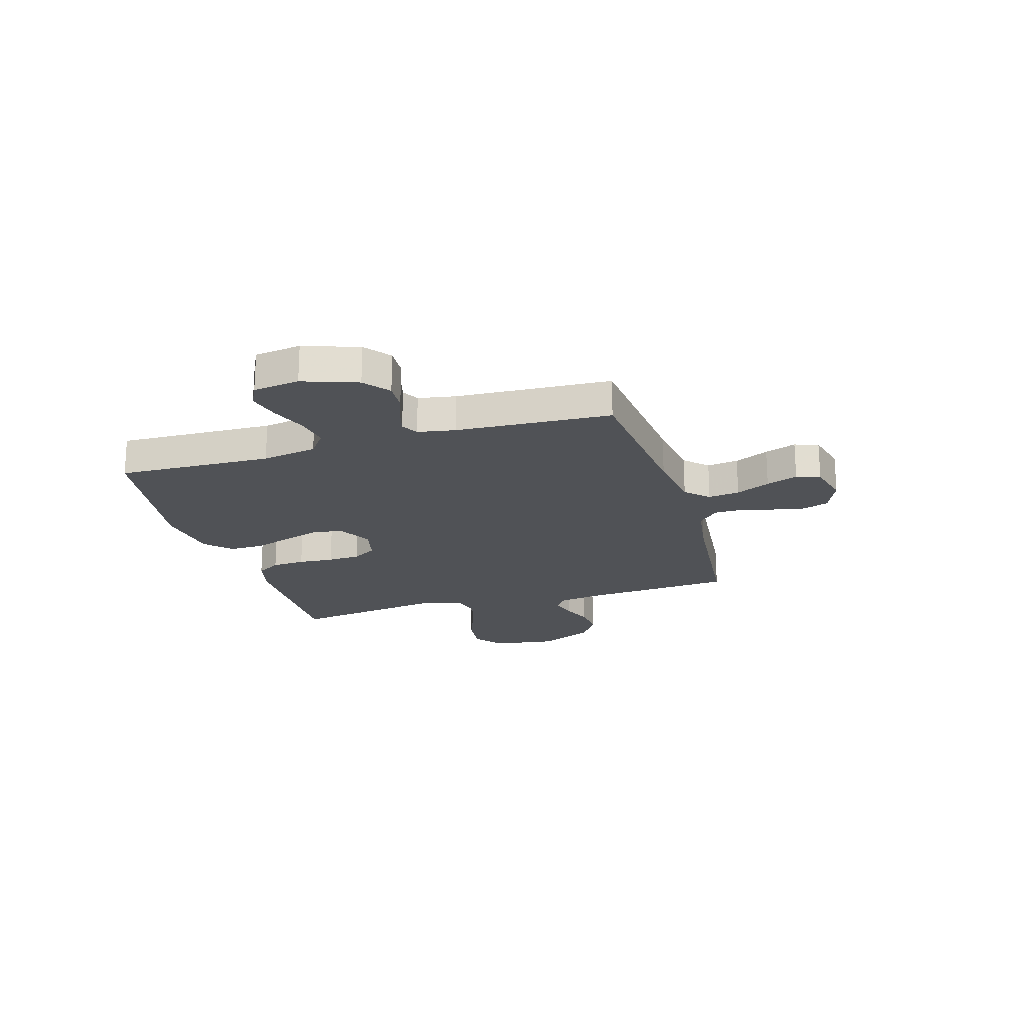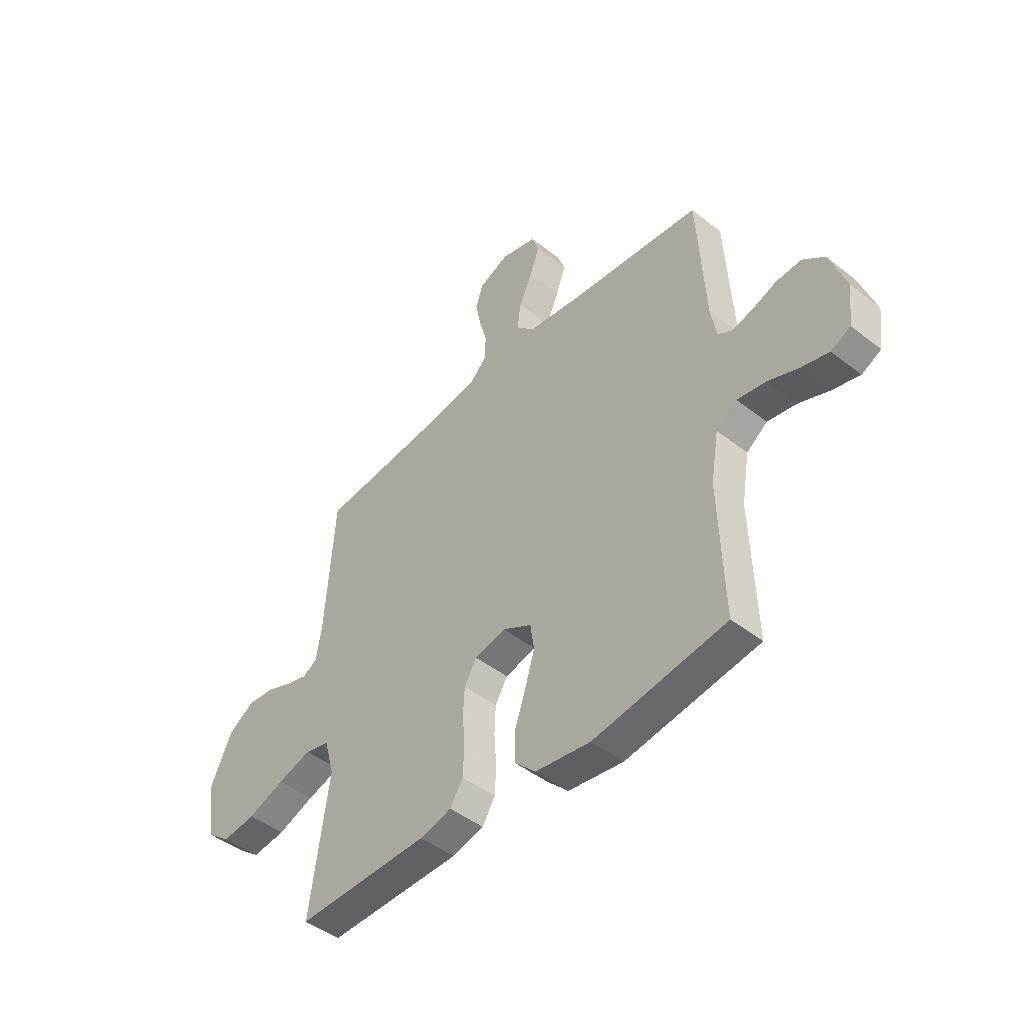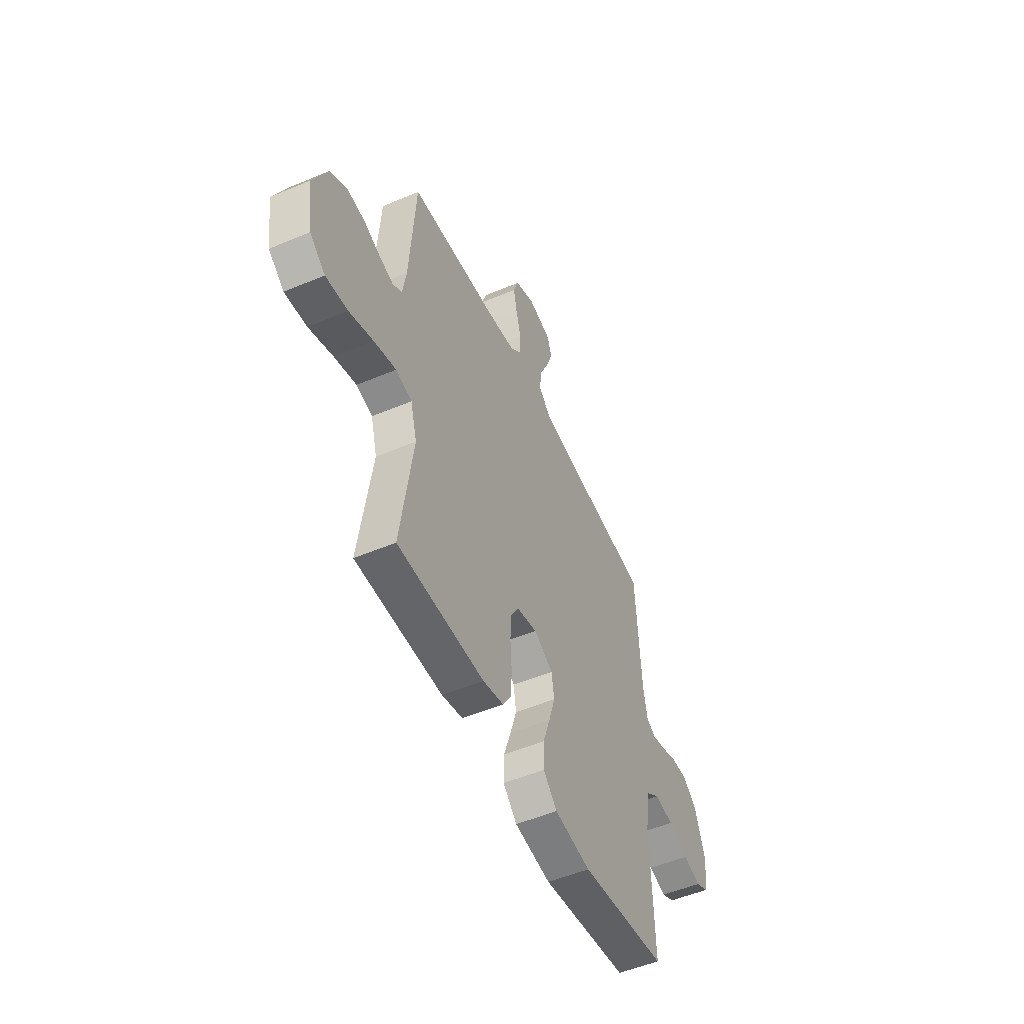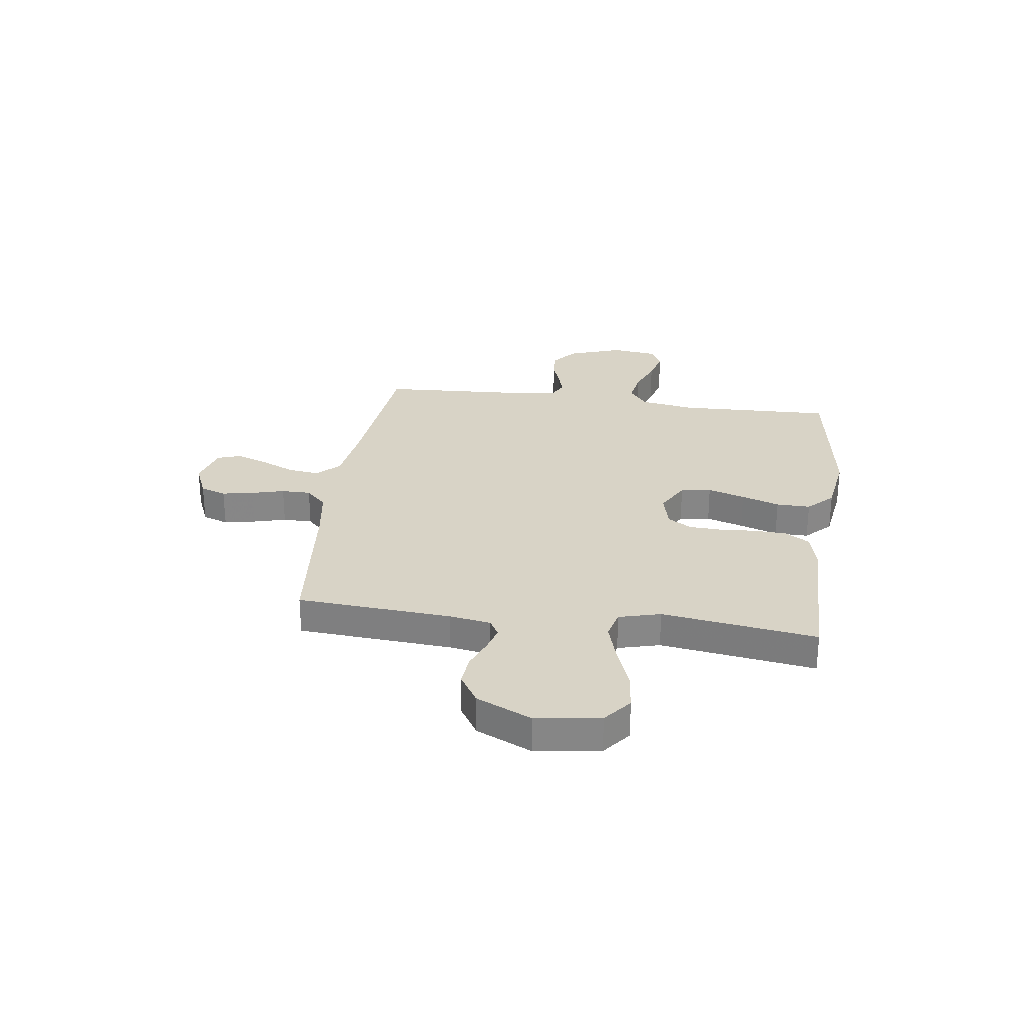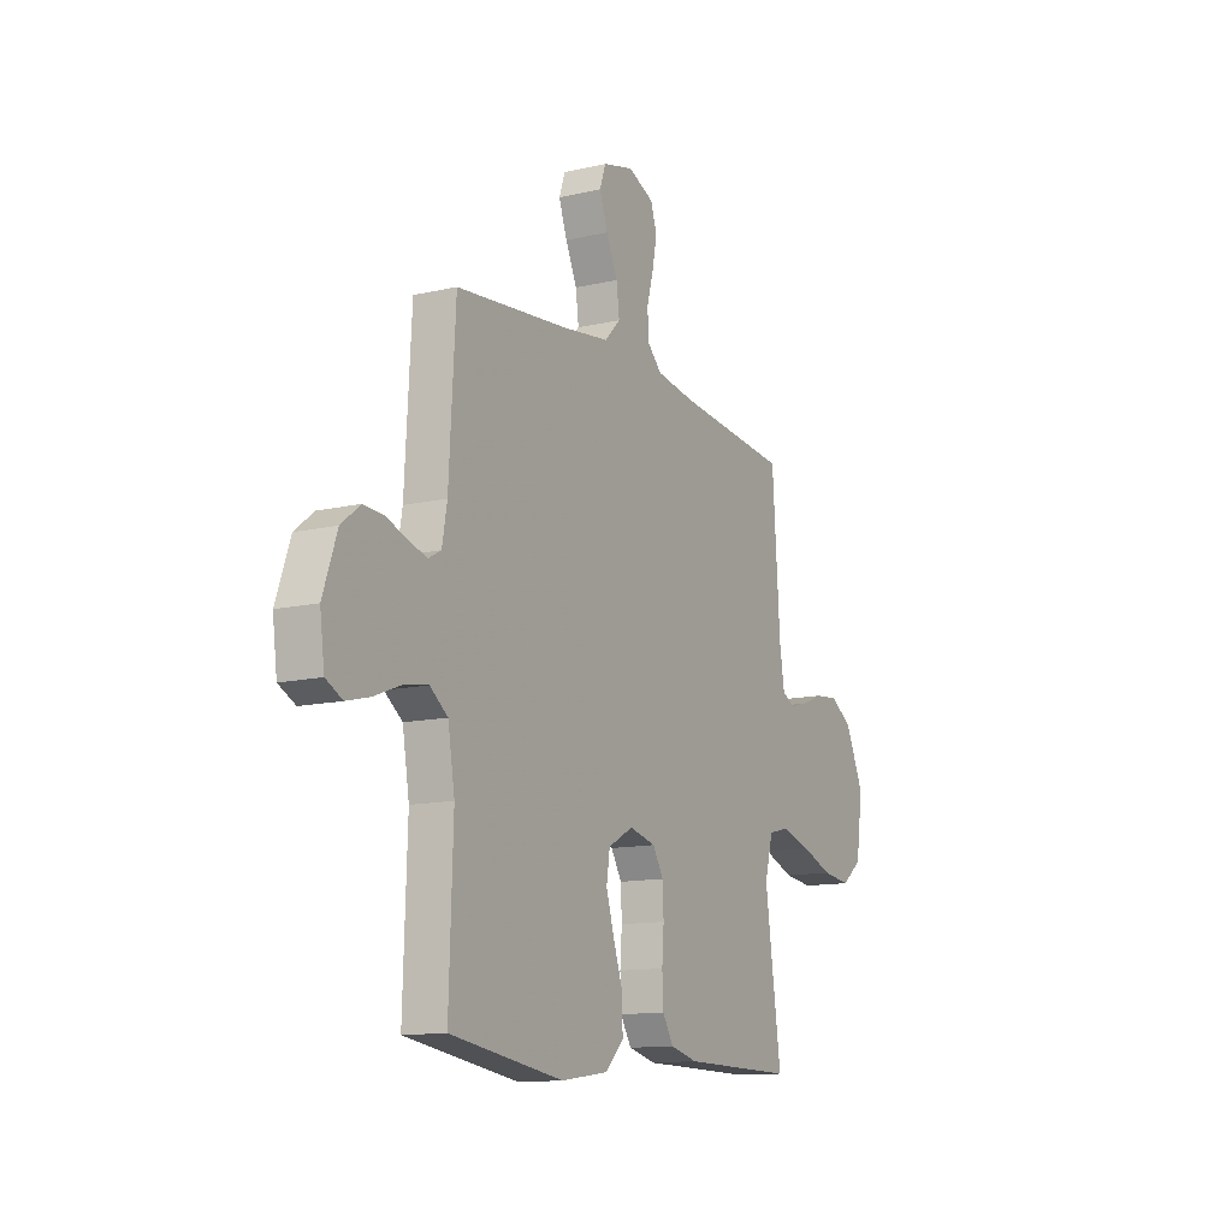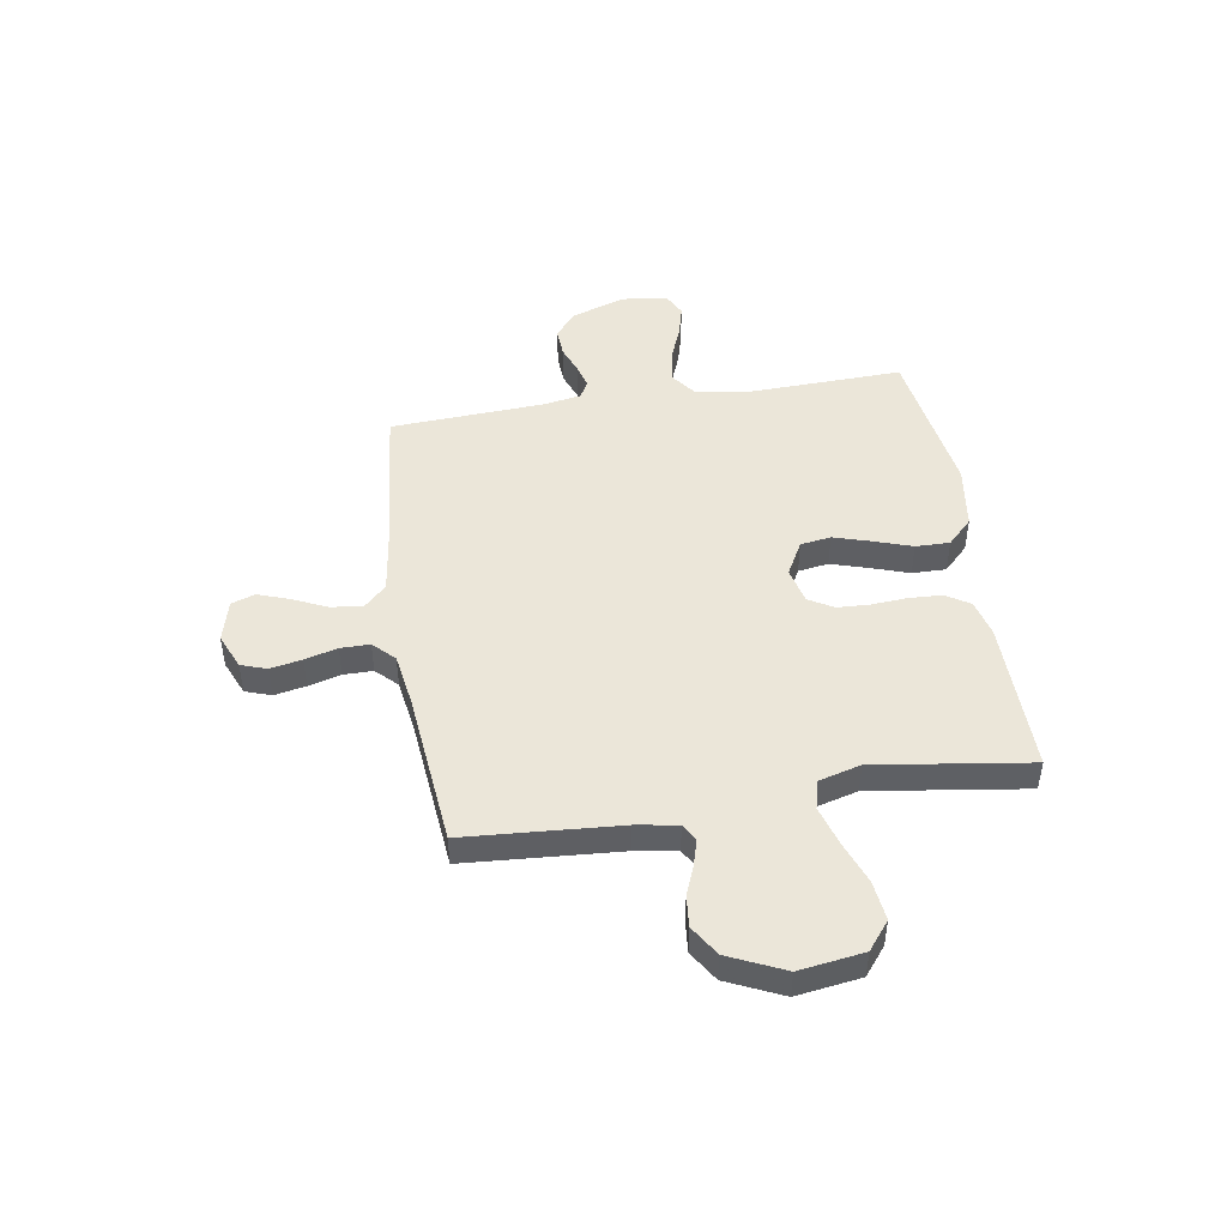
<metadata>
{"format":"obj","ext":"obj","renderer":"f3d","projection":"perspective","resolution":1024,"background":"white","views":[{"elev":-20.8,"azim":-73.3,"up":"+Y"},{"elev":-46.0,"azim":-132.0,"up":"+Z"},{"elev":-51.9,"azim":114.5,"up":"+Z"},{"elev":28.0,"azim":97.9,"up":"+Y"},{"elev":-12.6,"azim":-61.7,"up":"+Z"},{"elev":47.0,"azim":80.9,"up":"+Y"}]}
</metadata>
<code>
v 0.5 0.07 -0.5
v 0.2 0.07 -0.497
v 0.128 0.07 -0.479
v 0.099 0.07 -0.432
v 0.096 0.07 -0.368
v 0.101 0.07 -0.299
v 0.098 0.07 -0.236
v 0.07 0.07 -0.189
v 0 0.07 -0.172
v -0.066 0.07 -0.208
v -0.075 0.07 -0.267
v -0.053 0.07 -0.339
v -0.028 0.07 -0.413
v -0.027 0.07 -0.479
v -0.075 0.07 -0.527
v -0.2 0.07 -0.545
v -0.5 0.07 -0.5
v -0.49 0.07 -0.2
v -0.508 0.07 -0.093
v -0.555 0.07 -0.058
v -0.62 0.07 -0.069
v -0.689 0.07 -0.096
v -0.751 0.07 -0.112
v -0.795 0.07 -0.09
v -0.807 0.07 0
v -0.77 0.07 0.106
v -0.721 0.07 0.145
v -0.665 0.07 0.142
v -0.611 0.07 0.122
v -0.563 0.07 0.109
v -0.53 0.07 0.127
v -0.517 0.07 0.2
v -0.5 0.07 0.5
v -0.2 0.07 0.53
v -0.079 0.07 0.547
v -0.037 0.07 0.59
v -0.045 0.07 0.651
v -0.075 0.07 0.717
v -0.097 0.07 0.778
v -0.081 0.07 0.824
v 0 0.07 0.845
v 0.068 0.07 0.816
v 0.085 0.07 0.766
v 0.073 0.07 0.705
v 0.056 0.07 0.642
v 0.056 0.07 0.585
v 0.096 0.07 0.545
v 0.2 0.07 0.529
v 0.5 0.07 0.5
v 0.521 0.07 0.2
v 0.534 0.07 0.12
v 0.567 0.07 0.101
v 0.616 0.07 0.115
v 0.674 0.07 0.138
v 0.735 0.07 0.144
v 0.794 0.07 0.107
v 0.843 0.07 0
v 0.825 0.07 -0.125
v 0.771 0.07 -0.168
v 0.695 0.07 -0.159
v 0.612 0.07 -0.128
v 0.535 0.07 -0.105
v 0.479 0.07 -0.119
v 0.457 0.07 -0.2
v 0.5 0 -0.5
v 0.2 0 -0.497
v 0.128 0 -0.479
v 0.099 0 -0.432
v 0.096 0 -0.368
v 0.101 0 -0.299
v 0.098 0 -0.236
v 0.07 0 -0.189
v 0 0 -0.172
v -0.066 0 -0.208
v -0.075 0 -0.267
v -0.053 0 -0.339
v -0.028 0 -0.413
v -0.027 0 -0.479
v -0.075 0 -0.527
v -0.2 0 -0.545
v -0.5 0 -0.5
v -0.49 0 -0.2
v -0.508 0 -0.093
v -0.555 0 -0.058
v -0.62 0 -0.069
v -0.689 0 -0.096
v -0.751 0 -0.112
v -0.795 0 -0.09
v -0.807 0 0
v -0.77 0 0.106
v -0.721 0 0.145
v -0.665 0 0.142
v -0.611 0 0.122
v -0.563 0 0.109
v -0.53 0 0.127
v -0.517 0 0.2
v -0.5 0 0.5
v -0.2 0 0.53
v -0.079 0 0.547
v -0.037 0 0.59
v -0.045 0 0.651
v -0.075 0 0.717
v -0.097 0 0.778
v -0.081 0 0.824
v 0 0 0.845
v 0.068 0 0.816
v 0.085 0 0.766
v 0.073 0 0.705
v 0.056 0 0.642
v 0.056 0 0.585
v 0.096 0 0.545
v 0.2 0 0.529
v 0.5 0 0.5
v 0.521 0 0.2
v 0.534 0 0.12
v 0.567 0 0.101
v 0.616 0 0.115
v 0.674 0 0.138
v 0.735 0 0.144
v 0.794 0 0.107
v 0.843 0 0
v 0.825 0 -0.125
v 0.771 0 -0.168
v 0.695 0 -0.159
v 0.612 0 -0.128
v 0.535 0 -0.105
v 0.479 0 -0.119
v 0.457 0 -0.2
f 59 60 61
f 58 59 61
f 57 58 61
f 56 57 61
f 55 56 61
f 54 55 61
f 53 54 61
f 52 53 61 62
f 51 52 62 63
f 48 49 50
f 51 63 64
f 50 51 64
f 48 50 64
f 47 48 64
f 43 44 45
f 42 43 45
f 41 42 45
f 40 41 45
f 39 40 45
f 38 39 45
f 37 38 45
f 36 37 45 46
f 64 1 2
f 47 64 2
f 46 47 2
f 36 46 2
f 35 36 2
f 27 28 29
f 26 27 29
f 25 26 29
f 24 25 29
f 23 24 29
f 22 23 29
f 21 22 29
f 20 21 29 30
f 19 20 30 31
f 16 17 18
f 15 16 18
f 14 15 18
f 13 14 18
f 12 13 18
f 19 31 32
f 18 19 32
f 12 18 32
f 11 12 32
f 4 5 6
f 3 4 6
f 2 3 6
f 2 6 7
f 34 35 2 7
f 32 33 34
f 11 32 34
f 10 11 34
f 9 10 34
f 8 9 34
f 7 8 34
f 125 124 123
f 125 123 122
f 125 122 121
f 125 121 120
f 125 120 119
f 125 119 118
f 125 118 117
f 126 125 117 116
f 127 126 116 115
f 114 113 112
f 128 127 115
f 128 115 114
f 128 114 112
f 128 112 111
f 109 108 107
f 109 107 106
f 109 106 105
f 109 105 104
f 109 104 103
f 109 103 102
f 109 102 101
f 110 109 101 100
f 66 65 128
f 66 128 111
f 66 111 110
f 66 110 100
f 66 100 99
f 93 92 91
f 93 91 90
f 93 90 89
f 93 89 88
f 93 88 87
f 93 87 86
f 93 86 85
f 94 93 85 84
f 95 94 84 83
f 82 81 80
f 82 80 79
f 82 79 78
f 82 78 77
f 82 77 76
f 96 95 83
f 96 83 82
f 96 82 76
f 96 76 75
f 70 69 68
f 70 68 67
f 70 67 66
f 71 70 66
f 71 66 99 98
f 98 97 96
f 98 96 75
f 98 75 74
f 98 74 73
f 98 73 72
f 98 72 71
f 1 65 66 2
f 2 66 67 3
f 3 67 68 4
f 4 68 69 5
f 5 69 70 6
f 6 70 71 7
f 7 71 72 8
f 8 72 73 9
f 9 73 74 10
f 10 74 75 11
f 11 75 76 12
f 12 76 77 13
f 13 77 78 14
f 14 78 79 15
f 15 79 80 16
f 16 80 81 17
f 17 81 82 18
f 18 82 83 19
f 19 83 84 20
f 20 84 85 21
f 21 85 86 22
f 22 86 87 23
f 23 87 88 24
f 24 88 89 25
f 25 89 90 26
f 26 90 91 27
f 27 91 92 28
f 28 92 93 29
f 29 93 94 30
f 30 94 95 31
f 31 95 96 32
f 32 96 97 33
f 33 97 98 34
f 34 98 99 35
f 35 99 100 36
f 36 100 101 37
f 37 101 102 38
f 38 102 103 39
f 39 103 104 40
f 40 104 105 41
f 41 105 106 42
f 42 106 107 43
f 43 107 108 44
f 44 108 109 45
f 45 109 110 46
f 46 110 111 47
f 47 111 112 48
f 48 112 113 49
f 49 113 114 50
f 50 114 115 51
f 51 115 116 52
f 52 116 117 53
f 53 117 118 54
f 54 118 119 55
f 55 119 120 56
f 56 120 121 57
f 57 121 122 58
f 58 122 123 59
f 59 123 124 60
f 60 124 125 61
f 61 125 126 62
f 62 126 127 63
f 63 127 128 64
f 64 128 65 1

</code>
